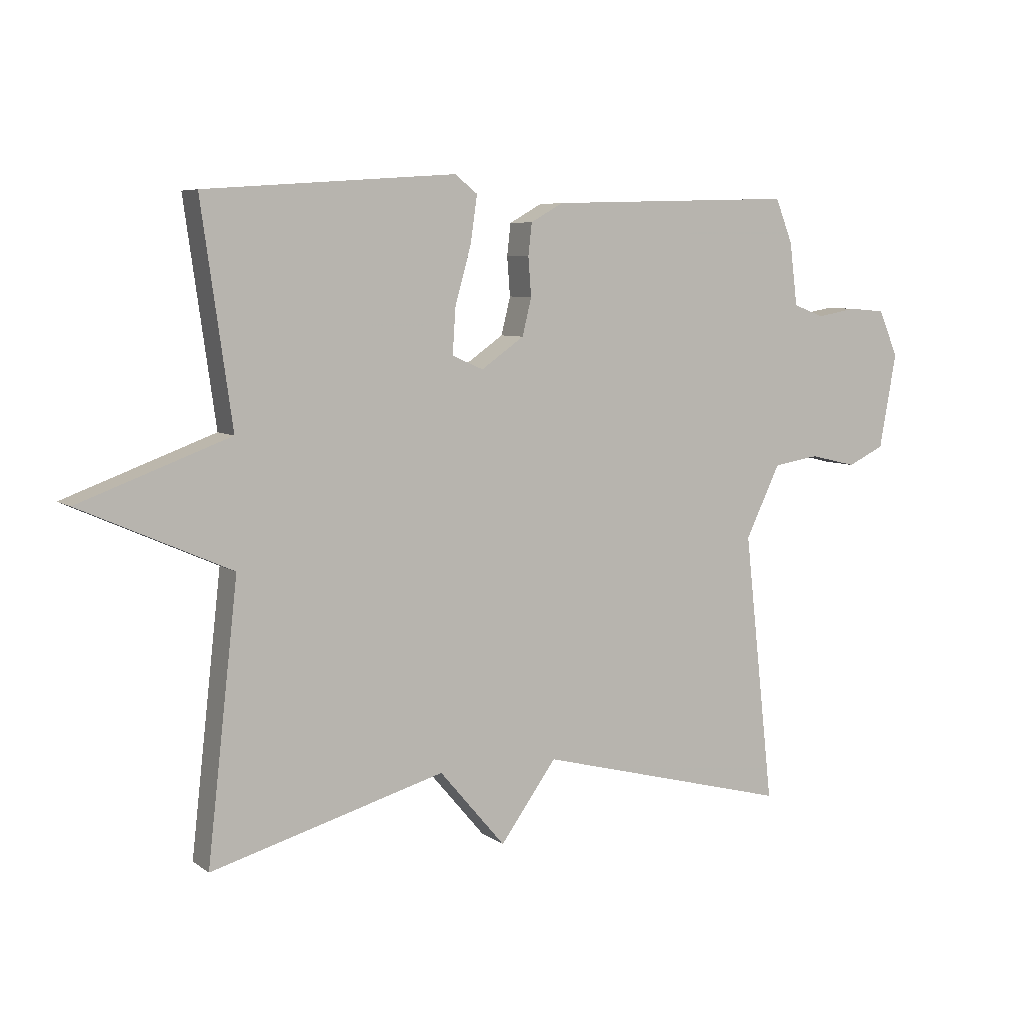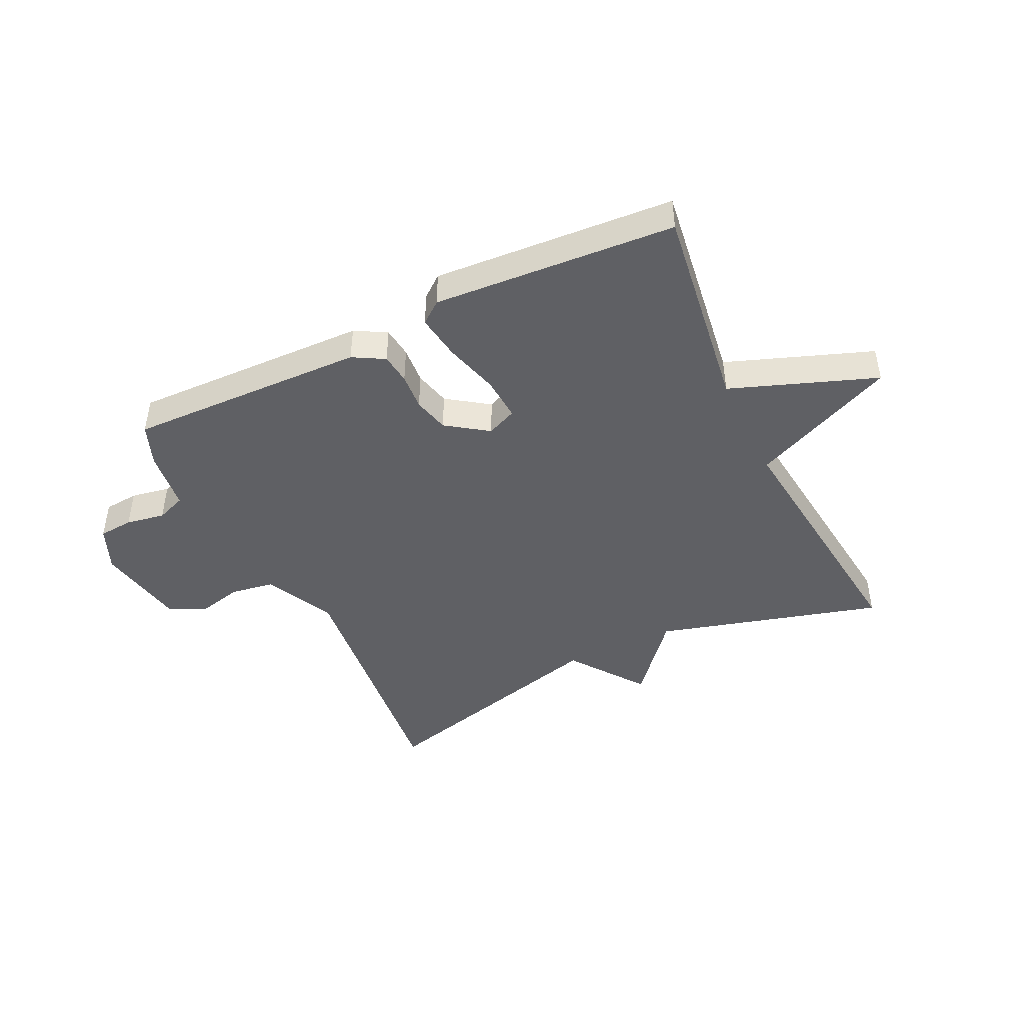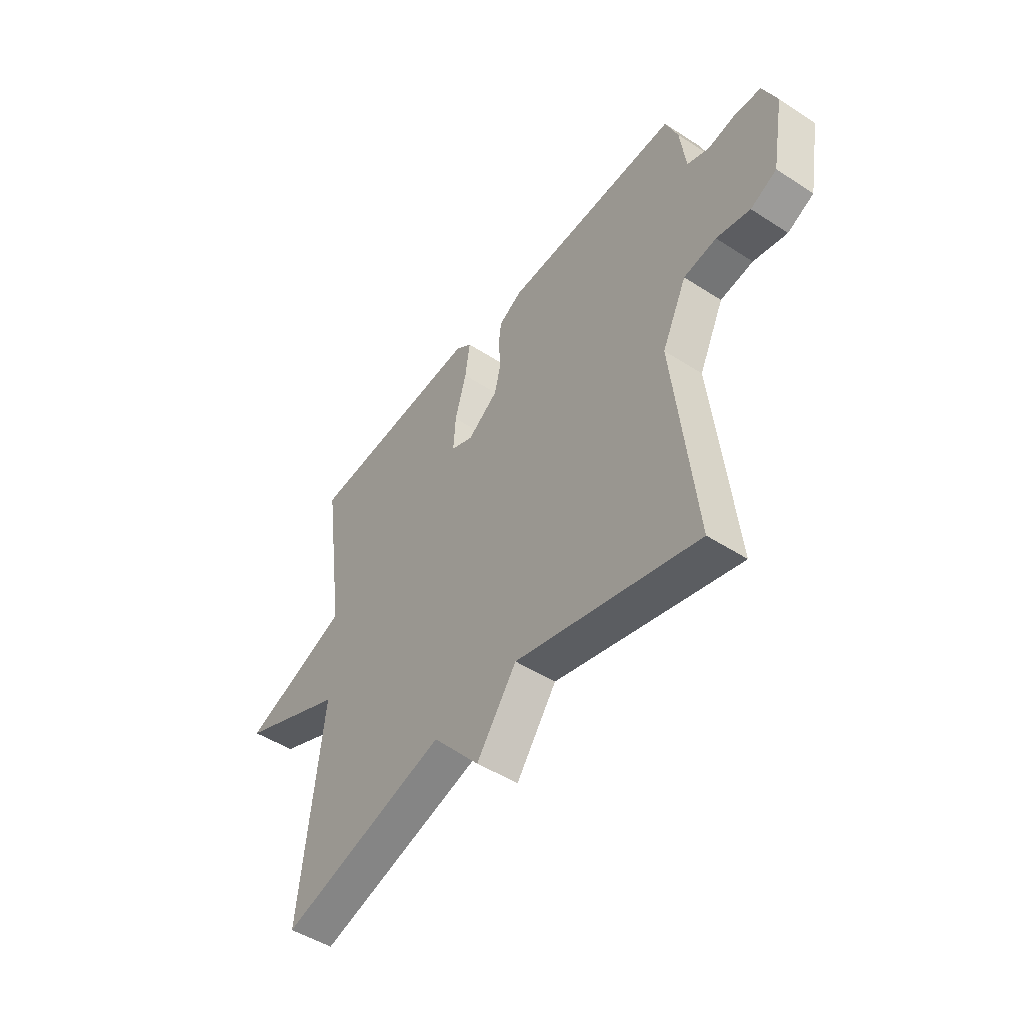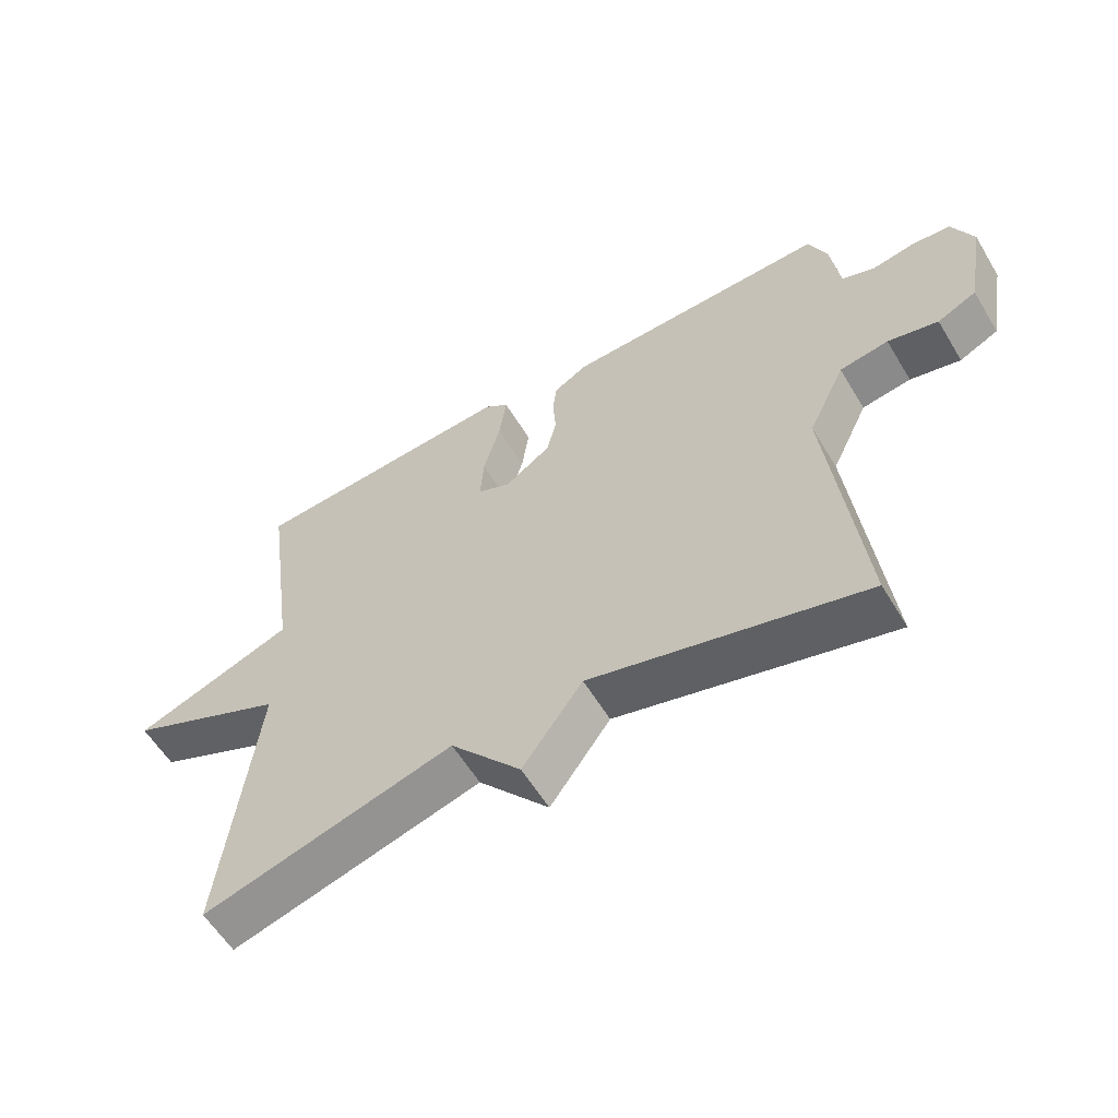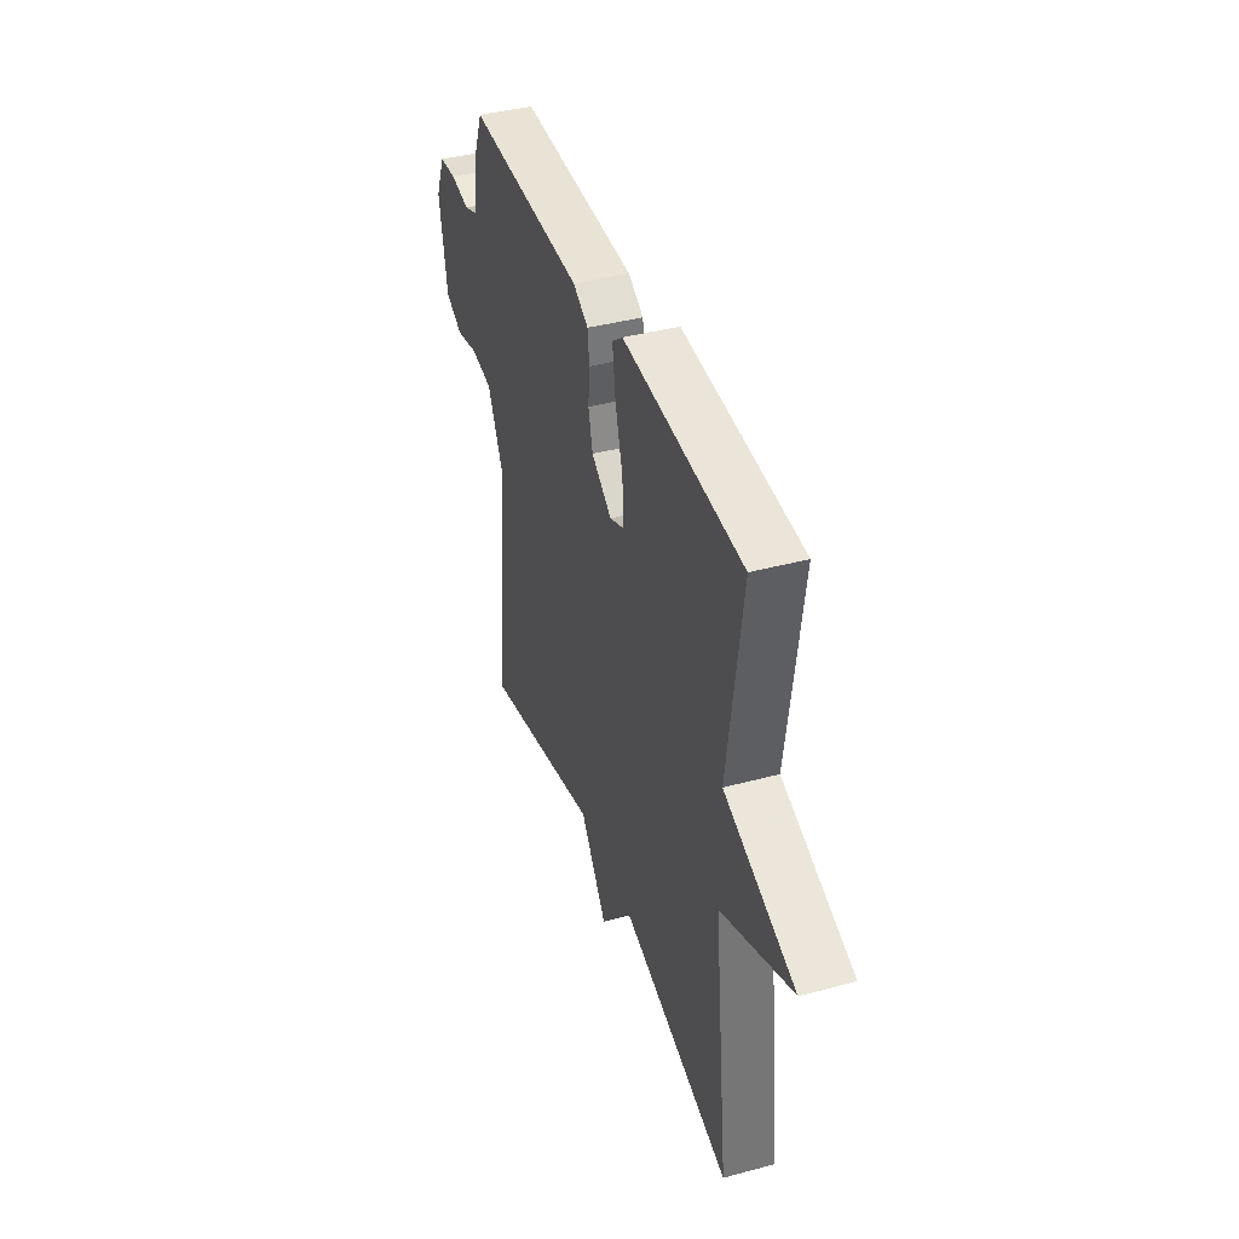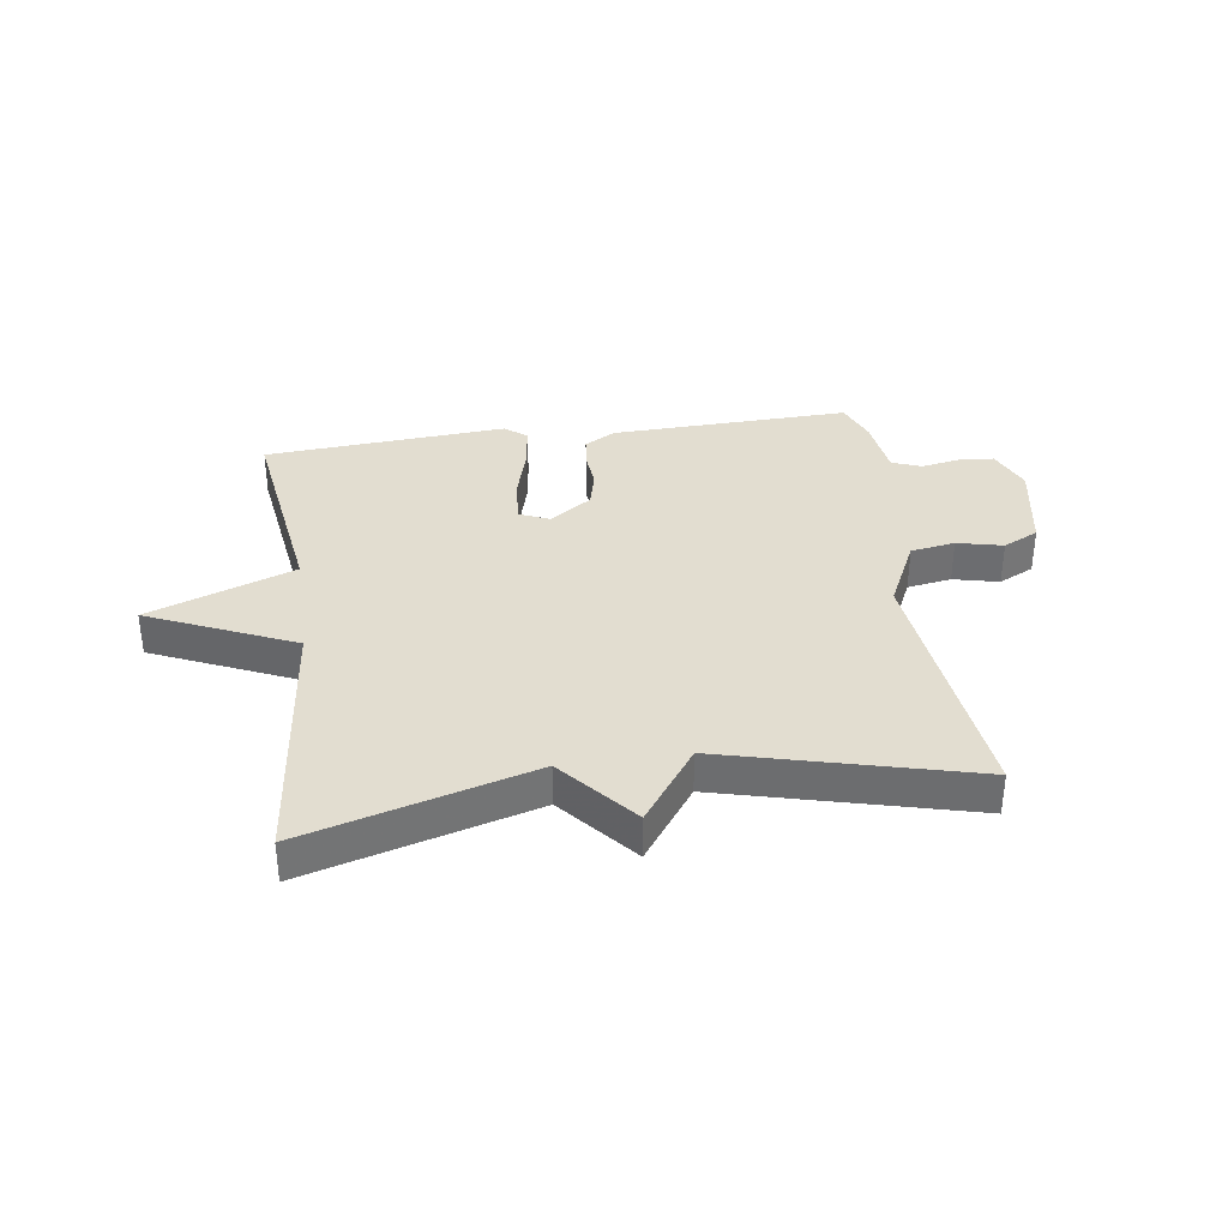
<metadata>
{"format":"obj","ext":"obj","renderer":"f3d","projection":"perspective","resolution":1024,"background":"white","views":[{"elev":6.5,"azim":152.0,"up":"+Z"},{"elev":-44.9,"azim":25.8,"up":"+Y"},{"elev":-48.6,"azim":-125.8,"up":"+Z"},{"elev":-58.4,"azim":-149.1,"up":"+Z"},{"elev":40.2,"azim":71.6,"up":"+Z"},{"elev":35.3,"azim":171.9,"up":"+Y"}]}
</metadata>
<code>
v 0.5 0.07 -0.5
v 0.117 0.07 -0.392
v 0.009 0.07 -0.519
v -0.083 0.07 -0.392
v -0.5 0.07 -0.5
v -0.451 0.07 -0.057
v -0.508 0.07 0.061
v -0.583 0.07 0.073
v -0.66 0.07 0.055
v -0.72 0.07 0.084
v -0.748 0.07 0.239
v -0.716 0.07 0.314
v -0.657 0.07 0.319
v -0.591 0.07 0.307
v -0.541 0.07 0.326
v -0.528 0.07 0.429
v -0.5 0.07 0.5
v -0.095 0.07 0.488
v -0.042 0.07 0.458
v -0.036 0.07 0.406
v -0.041 0.07 0.343
v -0.026 0.07 0.282
v 0.044 0.07 0.233
v 0.095 0.07 0.255
v 0.09 0.07 0.33
v 0.064 0.07 0.423
v 0.053 0.07 0.5
v 0.09 0.07 0.529
v 0.5 0.07 0.5
v 0.45 0.07 0.146
v 0.696 0.07 0.055
v 0.45 0.07 -0.054
v 0.5 0 -0.5
v 0.117 0 -0.392
v 0.009 0 -0.519
v -0.083 0 -0.392
v -0.5 0 -0.5
v -0.451 0 -0.057
v -0.508 0 0.061
v -0.583 0 0.073
v -0.66 0 0.055
v -0.72 0 0.084
v -0.748 0 0.239
v -0.716 0 0.314
v -0.657 0 0.319
v -0.591 0 0.307
v -0.541 0 0.326
v -0.528 0 0.429
v -0.5 0 0.5
v -0.095 0 0.488
v -0.042 0 0.458
v -0.036 0 0.406
v -0.041 0 0.343
v -0.026 0 0.282
v 0.044 0 0.233
v 0.095 0 0.255
v 0.09 0 0.33
v 0.064 0 0.423
v 0.053 0 0.5
v 0.09 0 0.529
v 0.5 0 0.5
v 0.45 0 0.146
v 0.696 0 0.055
v 0.45 0 -0.054
f 30 31 32
f 28 29 30
f 27 28 30
f 26 27 30
f 25 26 30
f 24 25 30 32
f 32 1 2
f 24 32 2
f 23 24 2
f 19 20 21
f 18 19 21
f 17 18 21
f 16 17 21
f 15 16 21
f 14 15 21 22
f 12 13 14
f 11 12 14
f 10 11 14
f 9 10 14
f 8 9 14
f 14 22 23
f 8 14 23
f 7 8 23
f 4 5 6
f 7 23 2
f 6 7 2
f 4 6 2
f 2 3 4
f 64 63 62
f 62 61 60
f 62 60 59
f 62 59 58
f 62 58 57
f 64 62 57 56
f 34 33 64
f 34 64 56
f 34 56 55
f 53 52 51
f 53 51 50
f 53 50 49
f 53 49 48
f 53 48 47
f 54 53 47 46
f 46 45 44
f 46 44 43
f 46 43 42
f 46 42 41
f 46 41 40
f 55 54 46
f 55 46 40
f 55 40 39
f 38 37 36
f 34 55 39
f 34 39 38
f 34 38 36
f 36 35 34
f 1 33 34 2
f 2 34 35 3
f 3 35 36 4
f 4 36 37 5
f 5 37 38 6
f 6 38 39 7
f 7 39 40 8
f 8 40 41 9
f 9 41 42 10
f 10 42 43 11
f 11 43 44 12
f 12 44 45 13
f 13 45 46 14
f 14 46 47 15
f 15 47 48 16
f 16 48 49 17
f 17 49 50 18
f 18 50 51 19
f 19 51 52 20
f 20 52 53 21
f 21 53 54 22
f 22 54 55 23
f 23 55 56 24
f 24 56 57 25
f 25 57 58 26
f 26 58 59 27
f 27 59 60 28
f 28 60 61 29
f 29 61 62 30
f 30 62 63 31
f 31 63 64 32
f 32 64 33 1

</code>
